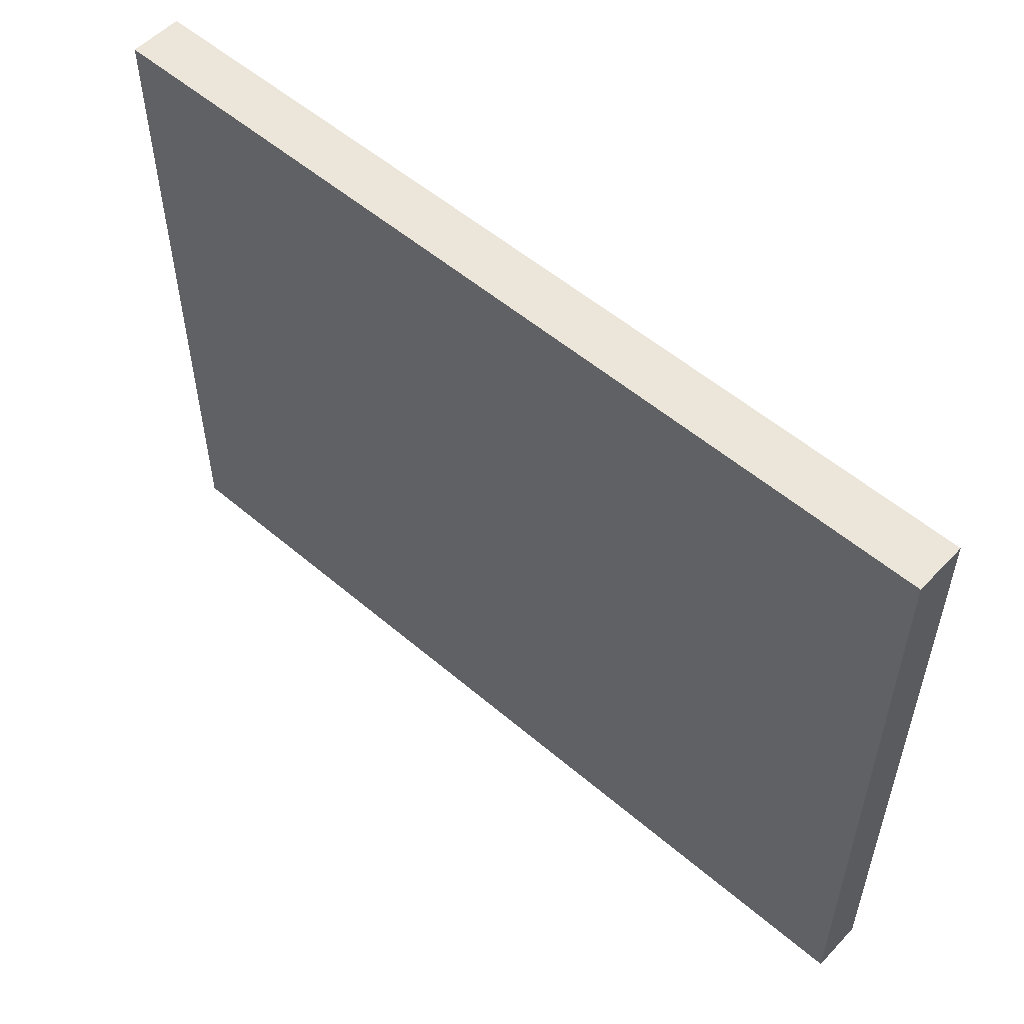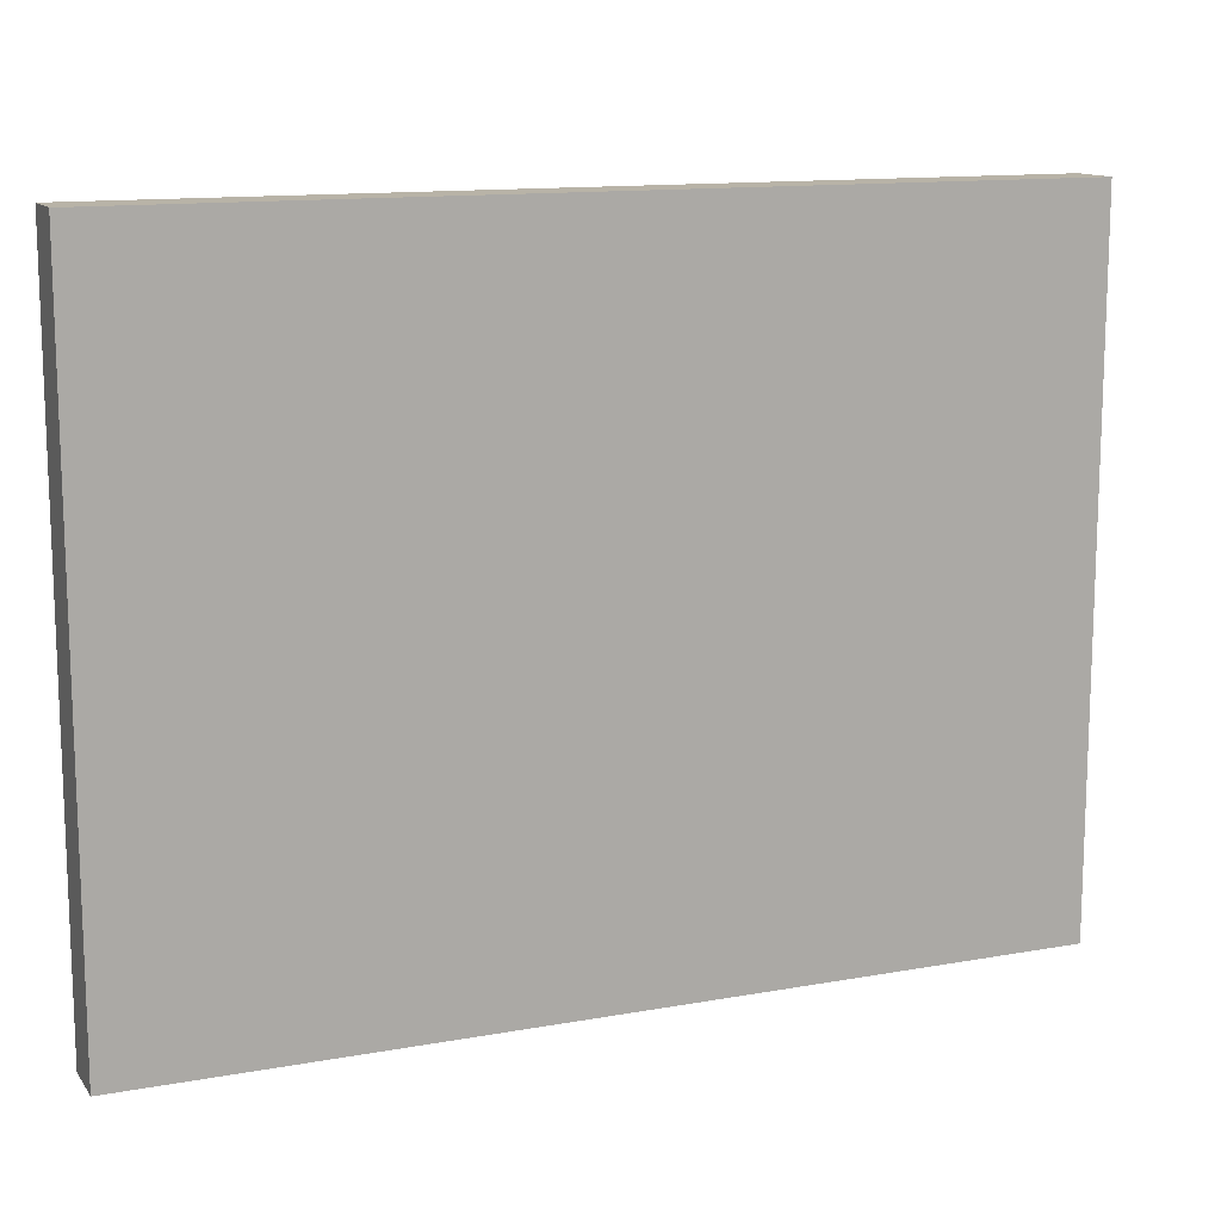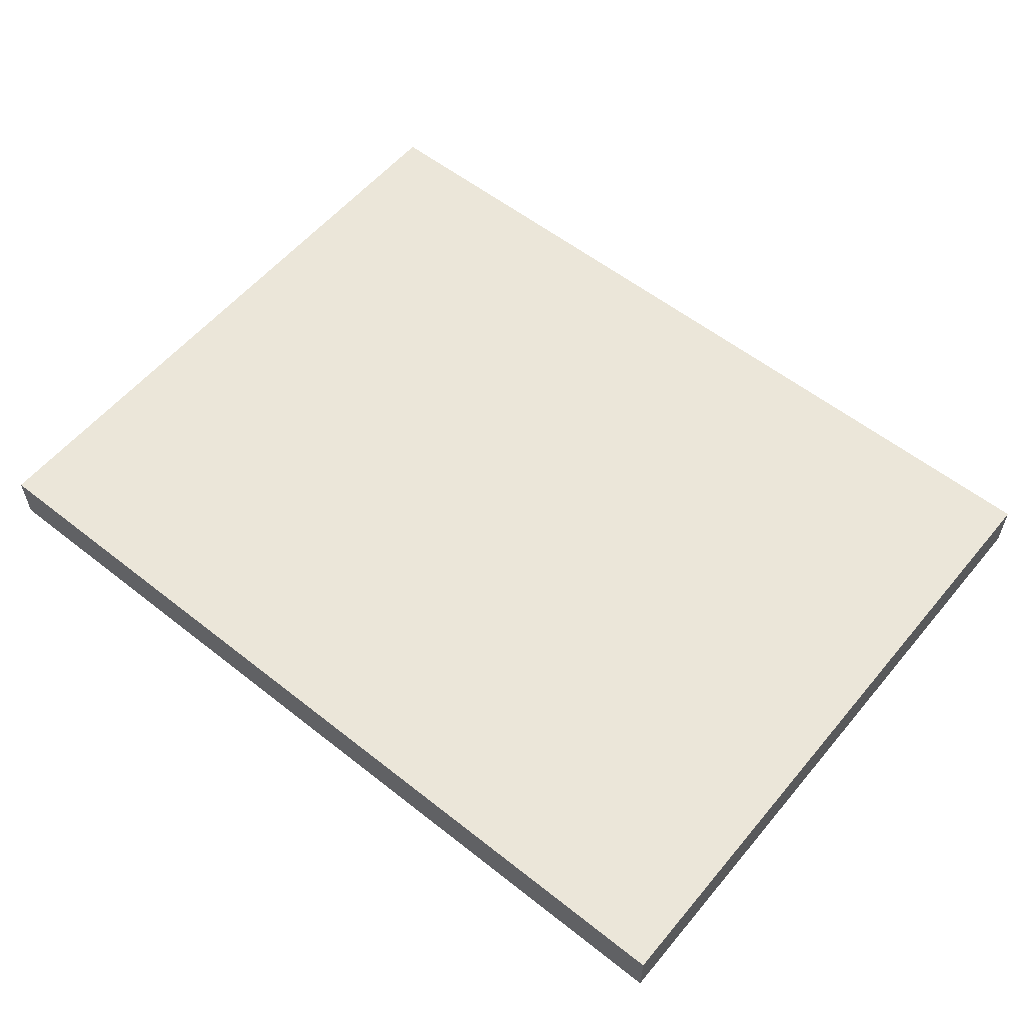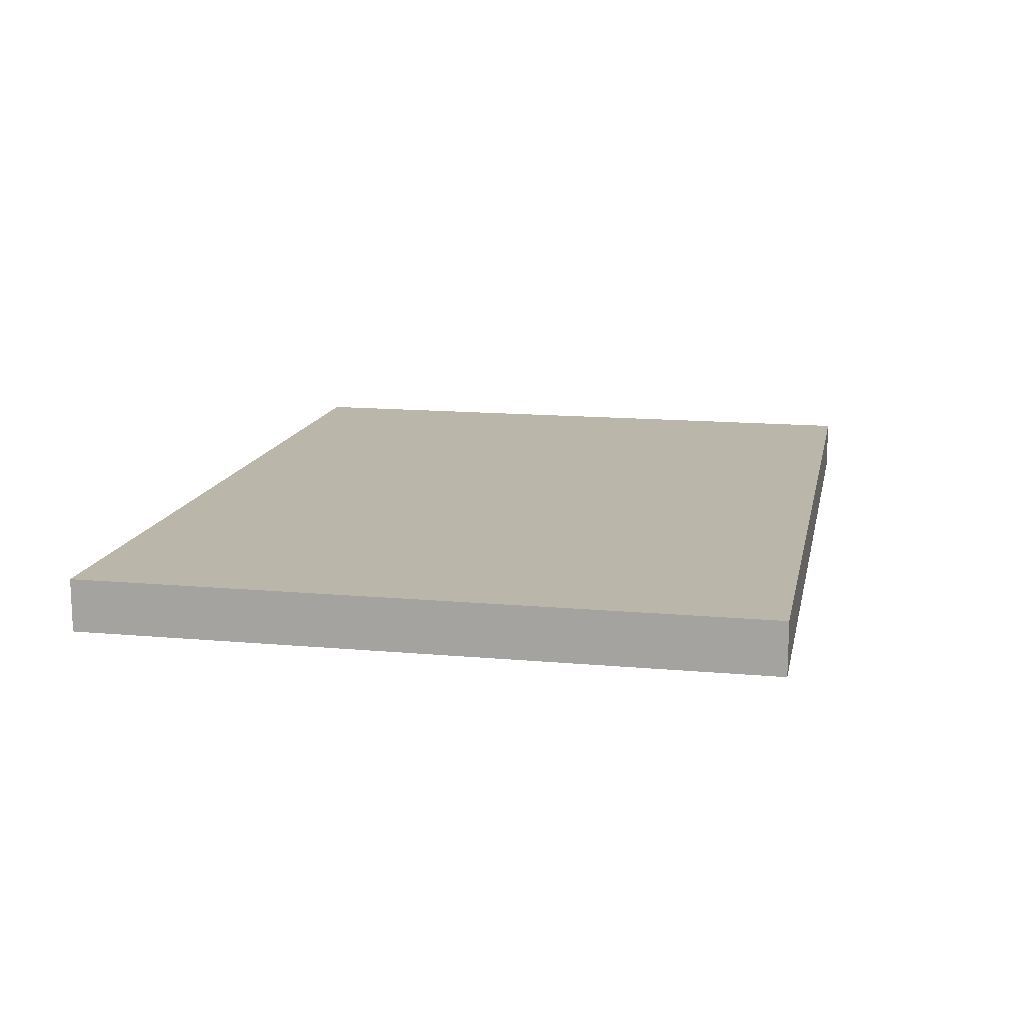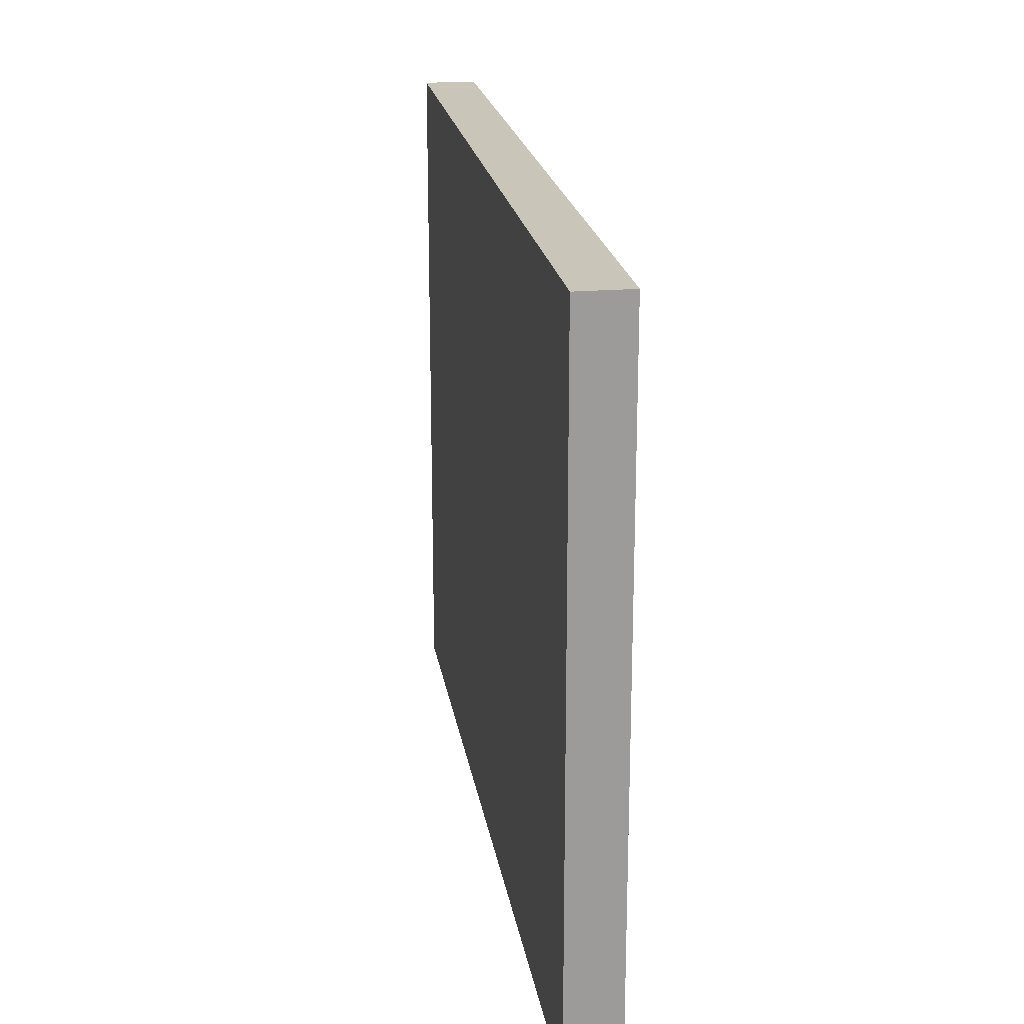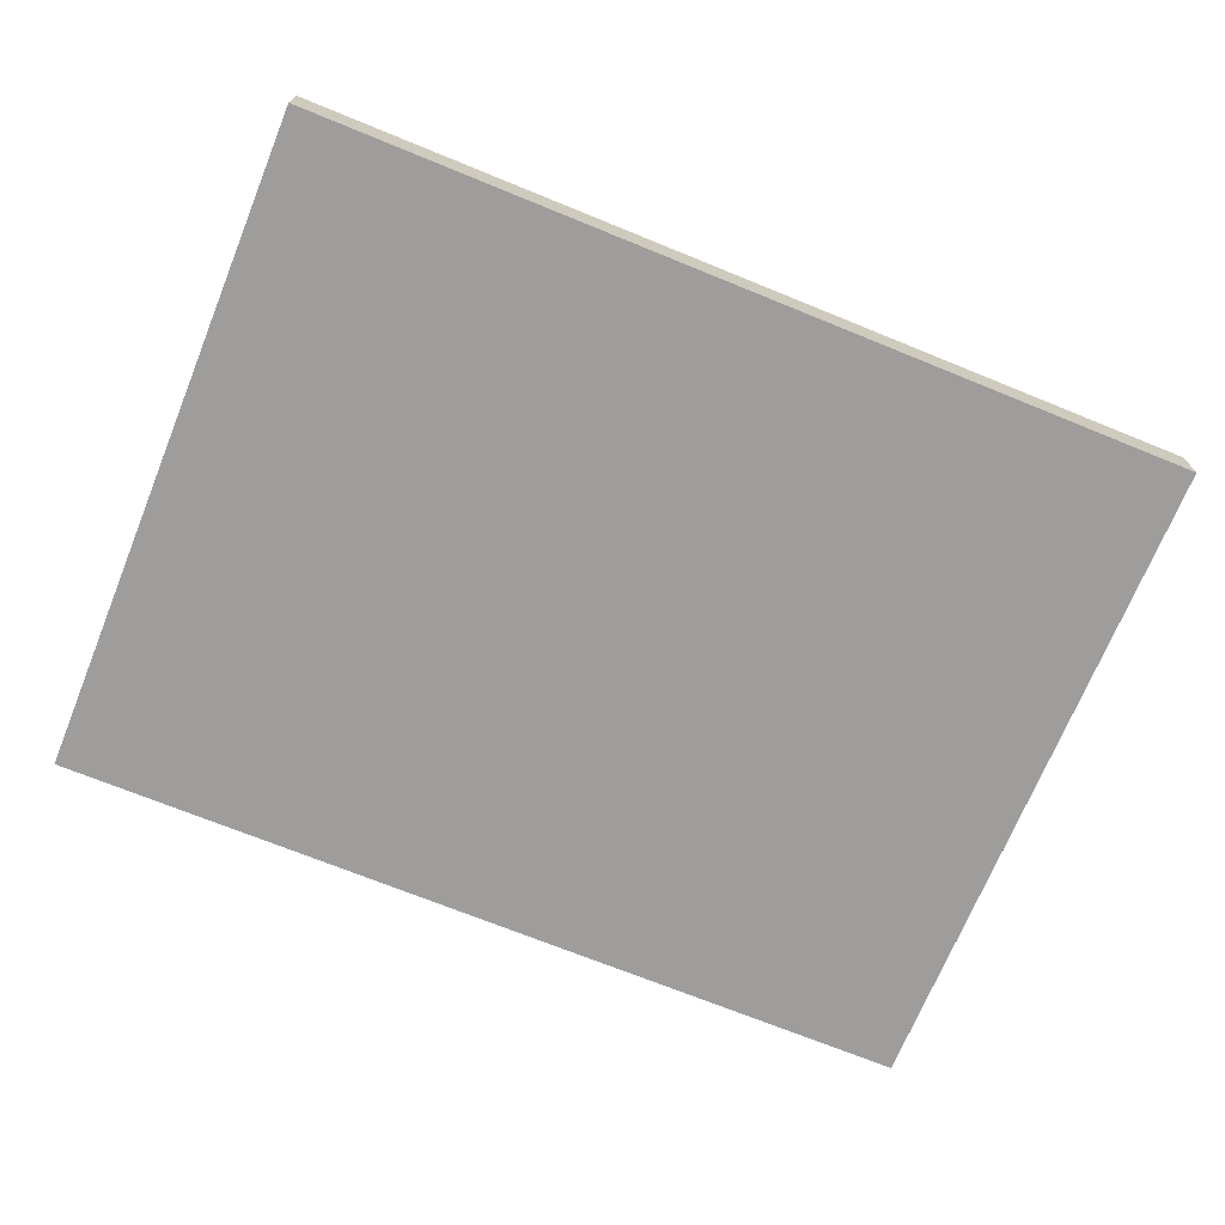
<metadata>
{"format":"obj","ext":"obj","renderer":"f3d","projection":"perspective","resolution":1024,"background":"white","views":[{"elev":54.2,"azim":42.2,"up":"+Z"},{"elev":12.9,"azim":-22.6,"up":"+Z"},{"elev":57.0,"azim":39.4,"up":"+Y"},{"elev":14.0,"azim":-78.6,"up":"+Y"},{"elev":20.7,"azim":-98.8,"up":"+Z"},{"elev":-70.5,"azim":-22.2,"up":"+Y"}]}
</metadata>
<code>
o 床_立方体.001_立方体.010
v 17.35 -1.258 -13.02
v 17.35 -3.258 13.02
v 17.35 -3.258 -13.02
v 17.35 -1.258 13.02
v -16.74 -3.258 13.02
v -16.74 -1.258 13.02
v -16.74 -3.258 -13.02
v -16.74 -1.258 -13.02
f 1 2 3
f 4 5 2
f 6 7 5
f 8 3 7
f 5 3 2
f 4 8 6
f 1 4 2
f 4 6 5
f 6 8 7
f 8 1 3
f 5 7 3
f 4 1 8

</code>
